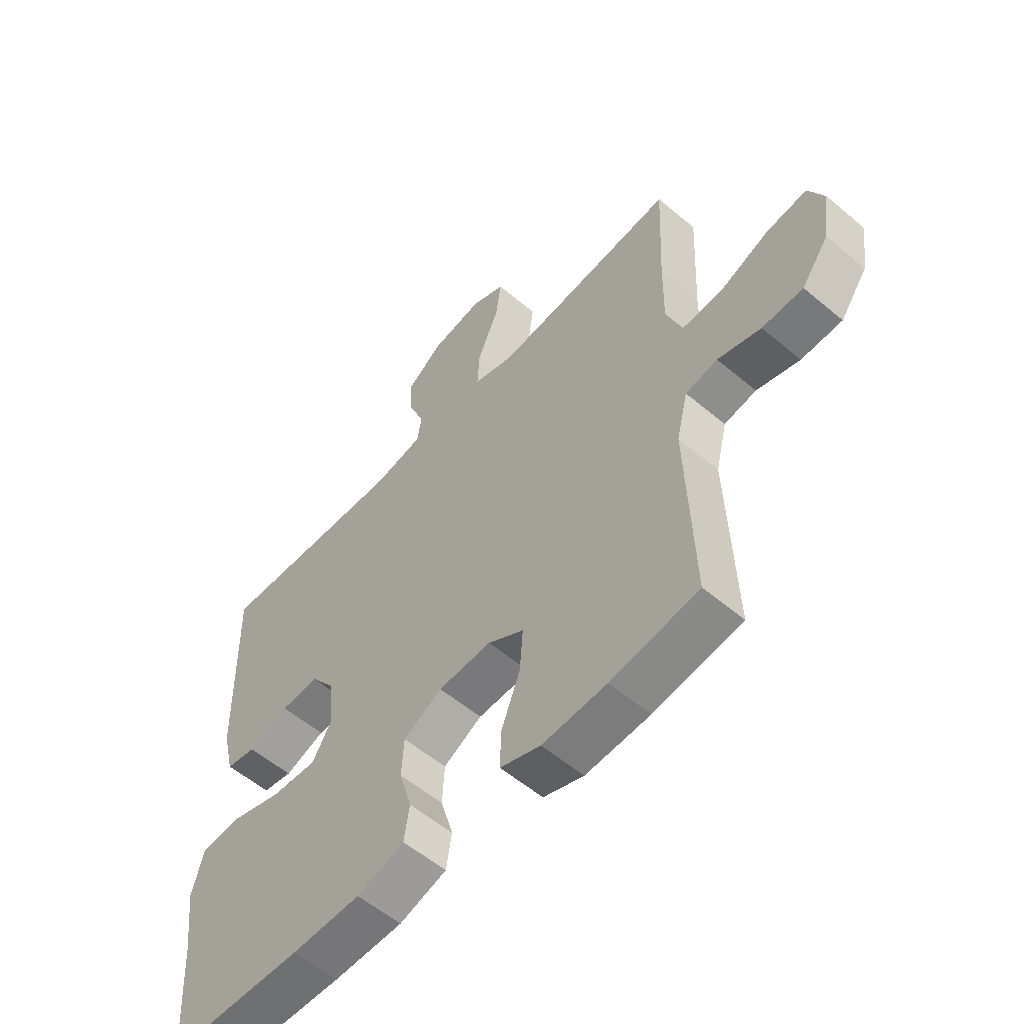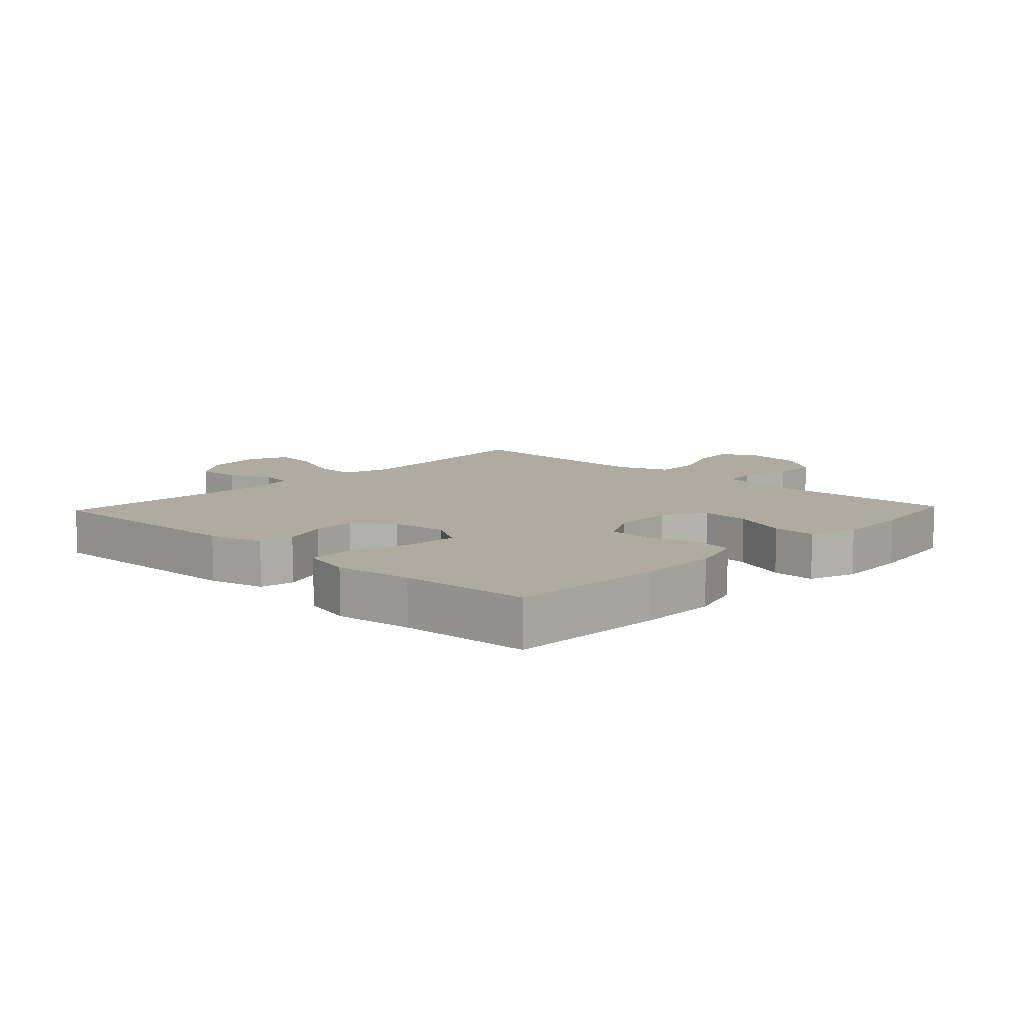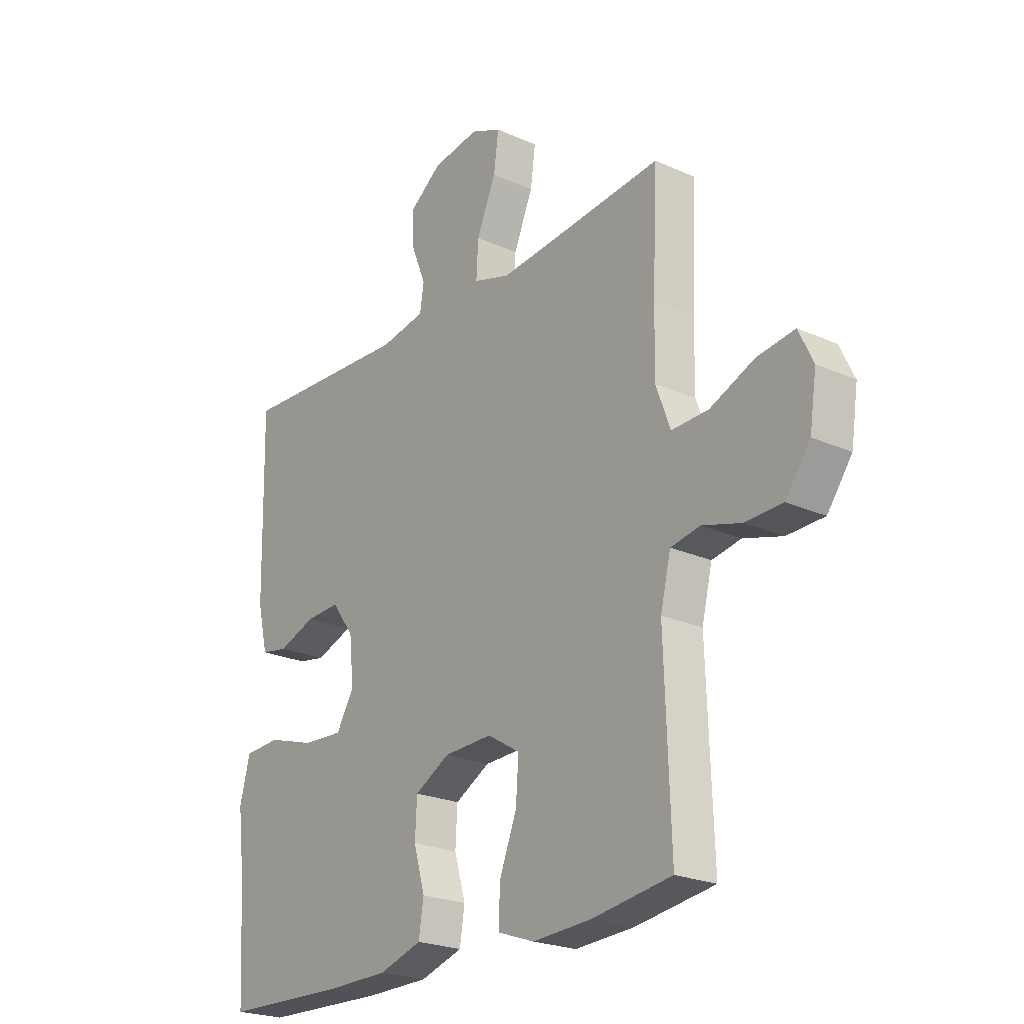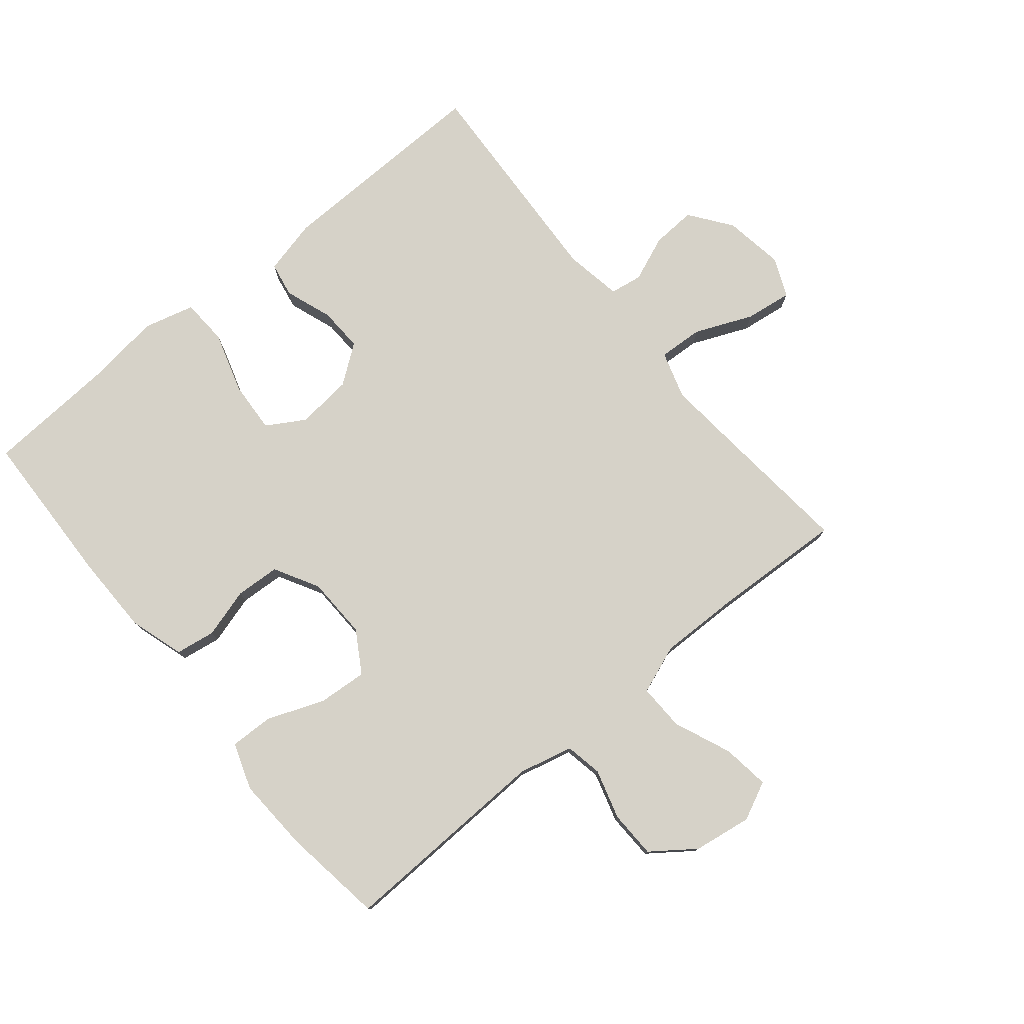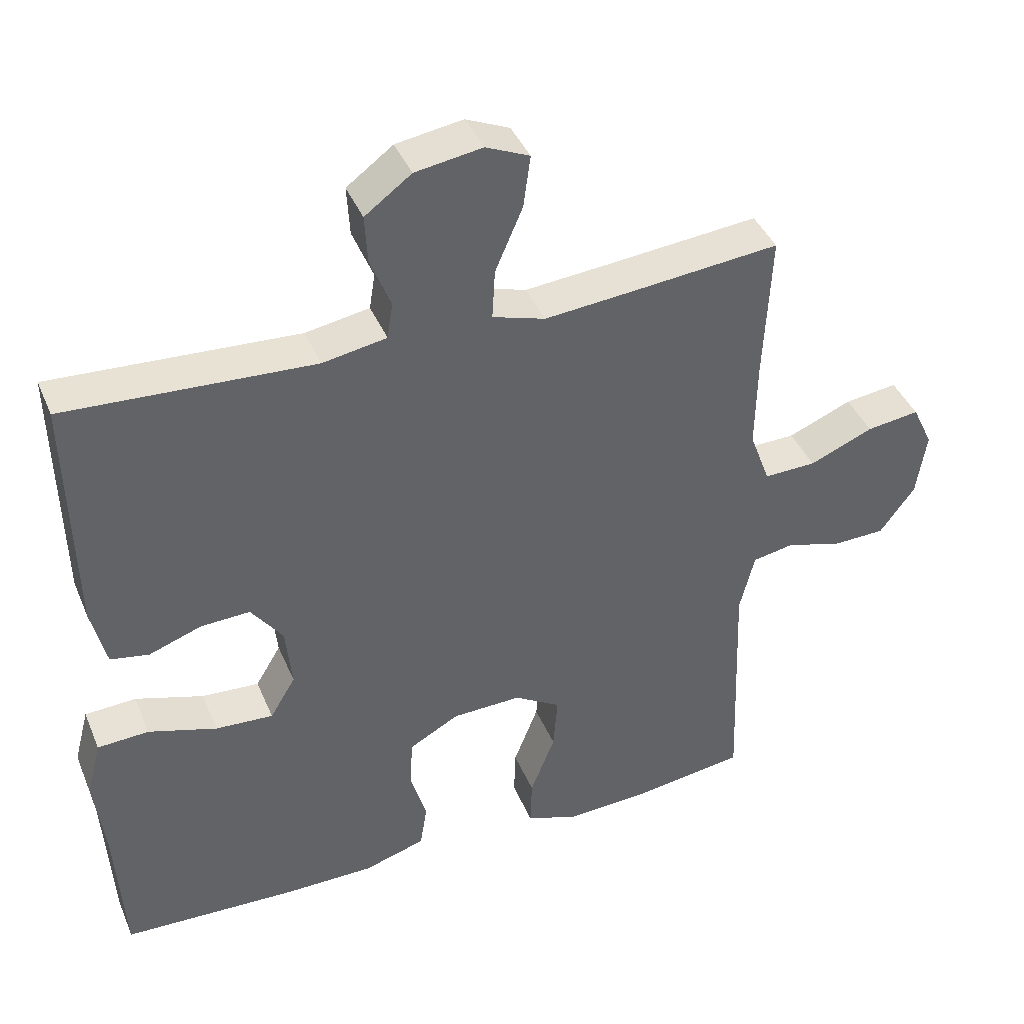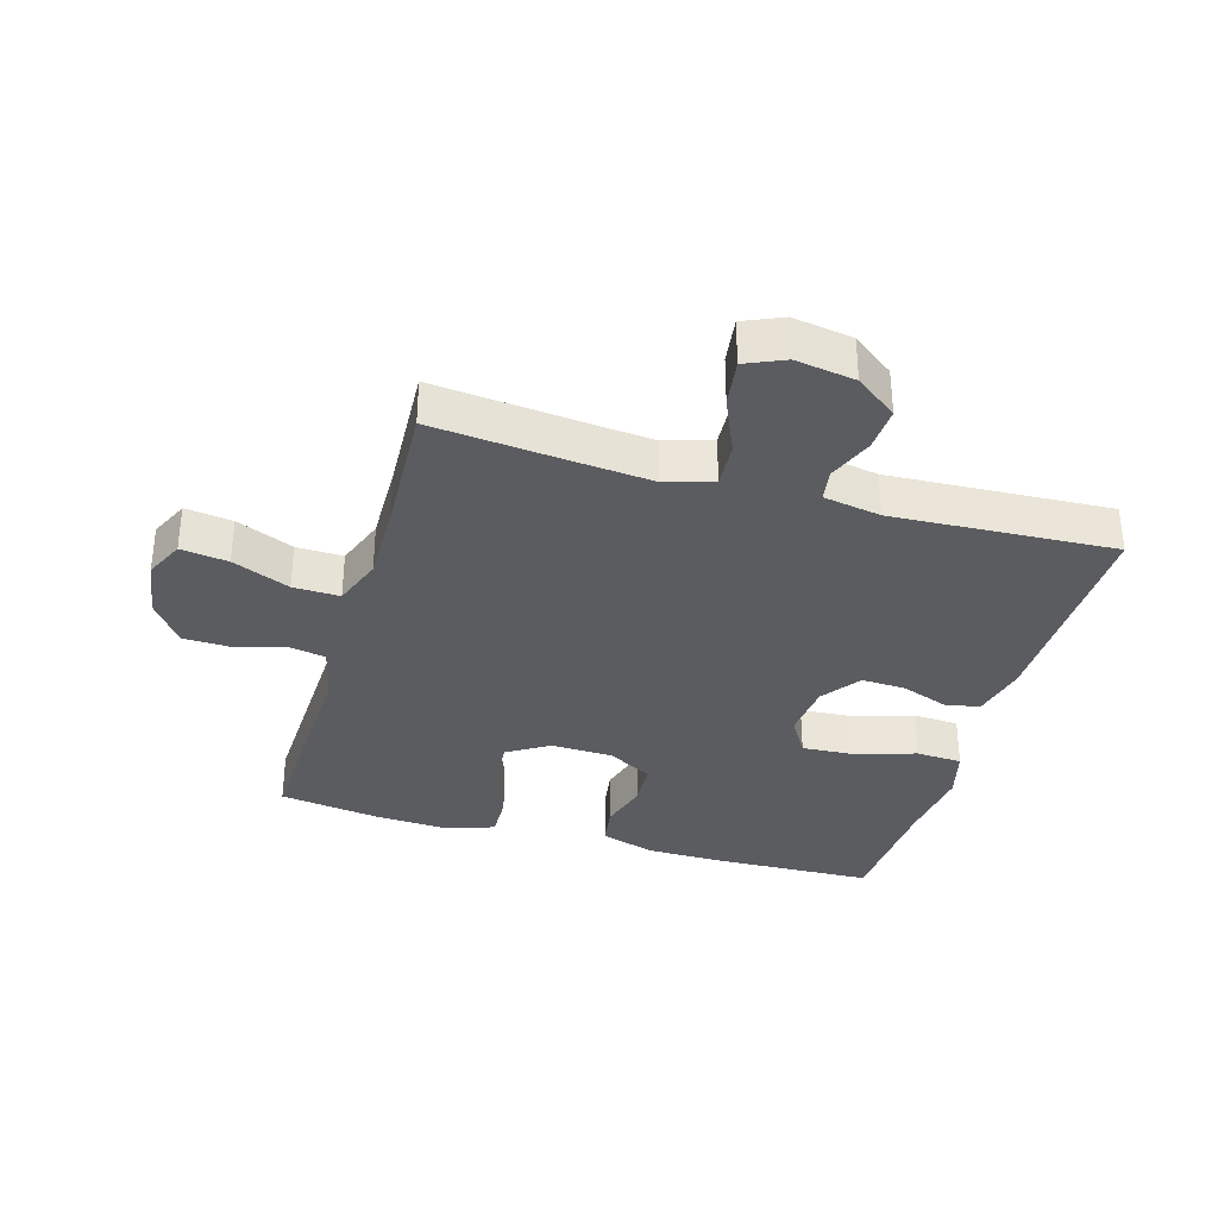
<metadata>
{"format":"obj","ext":"obj","renderer":"f3d","projection":"perspective","resolution":1024,"background":"white","views":[{"elev":-56.5,"azim":-131.4,"up":"+Z"},{"elev":9.6,"azim":133.3,"up":"+Y"},{"elev":-23.1,"azim":-127.2,"up":"+Z"},{"elev":77.8,"azim":-129.5,"up":"+Y"},{"elev":40.8,"azim":158.5,"up":"+Z"},{"elev":-34.3,"azim":-16.2,"up":"+Y"}]}
</metadata>
<code>
v 0.5 0.07 -0.5
v 0.25 0.07 -0.509
v 0.123 0.07 -0.508
v 0.036 0.07 -0.481
v 0.026 0.07 -0.418
v 0.049 0.07 -0.339
v 0.045 0.07 -0.268
v -0.026 0.07 -0.229
v -0.124 0.07 -0.226
v -0.19 0.07 -0.266
v -0.184 0.07 -0.344
v -0.149 0.07 -0.434
v -0.147 0.07 -0.503
v -0.221 0.07 -0.529
v -0.339 0.07 -0.523
v -0.5 0.07 -0.5
v -0.488 0.07 -0.161
v -0.509 0.07 -0.075
v -0.568 0.07 -0.064
v -0.647 0.07 -0.087
v -0.722 0.07 -0.085
v -0.772 0.07 -0.017
v -0.786 0.07 0.076
v -0.757 0.07 0.137
v -0.682 0.07 0.127
v -0.591 0.07 0.089
v -0.517 0.07 0.087
v -0.488 0.07 0.165
v -0.49 0.07 0.289
v -0.5 0.07 0.5
v -0.284 0.07 0.479
v -0.163 0.07 0.468
v -0.088 0.07 0.491
v -0.092 0.07 0.562
v -0.131 0.07 0.653
v -0.141 0.07 0.727
v -0.079 0.07 0.754
v 0.016 0.07 0.739
v 0.082 0.07 0.69
v 0.078 0.07 0.62
v 0.049 0.07 0.548
v 0.057 0.07 0.497
v 0.148 0.07 0.481
v 0.5 0.07 0.5
v 0.493 0.07 0.154
v 0.472 0.07 0.066
v 0.417 0.07 0.056
v 0.342 0.07 0.083
v 0.272 0.07 0.086
v 0.227 0.07 0.025
v 0.218 0.07 -0.064
v 0.254 0.07 -0.124
v 0.336 0.07 -0.119
v 0.433 0.07 -0.089
v 0.506 0.07 -0.093
v 0.527 0.07 -0.173
v 0.512 0.07 -0.295
v 0.5 0 -0.5
v 0.25 0 -0.509
v 0.123 0 -0.508
v 0.036 0 -0.481
v 0.026 0 -0.418
v 0.049 0 -0.339
v 0.045 0 -0.268
v -0.026 0 -0.229
v -0.124 0 -0.226
v -0.19 0 -0.266
v -0.184 0 -0.344
v -0.149 0 -0.434
v -0.147 0 -0.503
v -0.221 0 -0.529
v -0.339 0 -0.523
v -0.5 0 -0.5
v -0.488 0 -0.161
v -0.509 0 -0.075
v -0.568 0 -0.064
v -0.647 0 -0.087
v -0.722 0 -0.085
v -0.772 0 -0.017
v -0.786 0 0.076
v -0.757 0 0.137
v -0.682 0 0.127
v -0.591 0 0.089
v -0.517 0 0.087
v -0.488 0 0.165
v -0.49 0 0.289
v -0.5 0 0.5
v -0.284 0 0.479
v -0.163 0 0.468
v -0.088 0 0.491
v -0.092 0 0.562
v -0.131 0 0.653
v -0.141 0 0.727
v -0.079 0 0.754
v 0.016 0 0.739
v 0.082 0 0.69
v 0.078 0 0.62
v 0.049 0 0.548
v 0.057 0 0.497
v 0.148 0 0.481
v 0.5 0 0.5
v 0.493 0 0.154
v 0.472 0 0.066
v 0.417 0 0.056
v 0.342 0 0.083
v 0.272 0 0.086
v 0.227 0 0.025
v 0.218 0 -0.064
v 0.254 0 -0.124
v 0.336 0 -0.119
v 0.433 0 -0.089
v 0.506 0 -0.093
v 0.527 0 -0.173
v 0.512 0 -0.295
f 55 56 57
f 54 55 57
f 53 54 57
f 4 5 6
f 3 4 6
f 2 3 6
f 1 2 6
f 57 1 6
f 53 57 6
f 52 53 6
f 51 52 6 7
f 50 51 7 8
f 49 50 8 9
f 46 47 48
f 45 46 48
f 44 45 48
f 43 44 48
f 42 43 48 49
f 39 40 41
f 38 39 41
f 37 38 41
f 36 37 41
f 35 36 41
f 34 35 41
f 33 34 41 42
f 49 9 10
f 42 49 10
f 33 42 10
f 32 33 10
f 29 30 31
f 31 32 10
f 29 31 10
f 28 29 10
f 24 25 26
f 23 24 26
f 22 23 26
f 21 22 26
f 20 21 26
f 19 20 26
f 18 19 26 27
f 28 10 11
f 27 28 11
f 18 27 11
f 17 18 11
f 15 16 17
f 14 15 17
f 13 14 17
f 12 13 17
f 11 12 17
f 114 113 112
f 114 112 111
f 114 111 110
f 63 62 61
f 63 61 60
f 63 60 59
f 63 59 58
f 63 58 114
f 63 114 110
f 63 110 109
f 64 63 109 108
f 65 64 108 107
f 66 65 107 106
f 105 104 103
f 105 103 102
f 105 102 101
f 105 101 100
f 106 105 100 99
f 98 97 96
f 98 96 95
f 98 95 94
f 98 94 93
f 98 93 92
f 98 92 91
f 99 98 91 90
f 67 66 106
f 67 106 99
f 67 99 90
f 67 90 89
f 88 87 86
f 67 89 88
f 67 88 86
f 67 86 85
f 83 82 81
f 83 81 80
f 83 80 79
f 83 79 78
f 83 78 77
f 83 77 76
f 84 83 76 75
f 68 67 85
f 68 85 84
f 68 84 75
f 68 75 74
f 74 73 72
f 74 72 71
f 74 71 70
f 74 70 69
f 74 69 68
f 1 58 59 2
f 2 59 60 3
f 3 60 61 4
f 4 61 62 5
f 5 62 63 6
f 6 63 64 7
f 7 64 65 8
f 8 65 66 9
f 9 66 67 10
f 10 67 68 11
f 11 68 69 12
f 12 69 70 13
f 13 70 71 14
f 14 71 72 15
f 15 72 73 16
f 16 73 74 17
f 17 74 75 18
f 18 75 76 19
f 19 76 77 20
f 20 77 78 21
f 21 78 79 22
f 22 79 80 23
f 23 80 81 24
f 24 81 82 25
f 25 82 83 26
f 26 83 84 27
f 27 84 85 28
f 28 85 86 29
f 29 86 87 30
f 30 87 88 31
f 31 88 89 32
f 32 89 90 33
f 33 90 91 34
f 34 91 92 35
f 35 92 93 36
f 36 93 94 37
f 37 94 95 38
f 38 95 96 39
f 39 96 97 40
f 40 97 98 41
f 41 98 99 42
f 42 99 100 43
f 43 100 101 44
f 44 101 102 45
f 45 102 103 46
f 46 103 104 47
f 47 104 105 48
f 48 105 106 49
f 49 106 107 50
f 50 107 108 51
f 51 108 109 52
f 52 109 110 53
f 53 110 111 54
f 54 111 112 55
f 55 112 113 56
f 56 113 114 57
f 57 114 58 1

</code>
